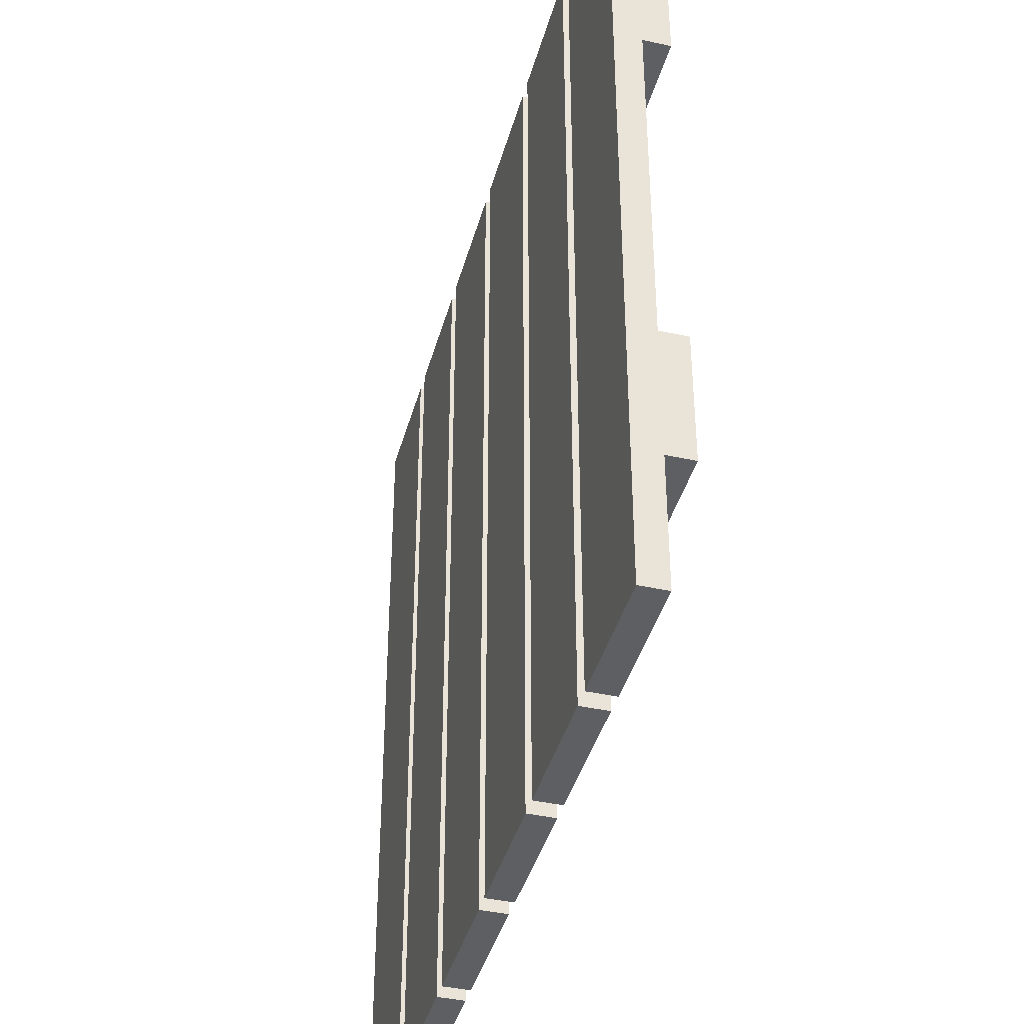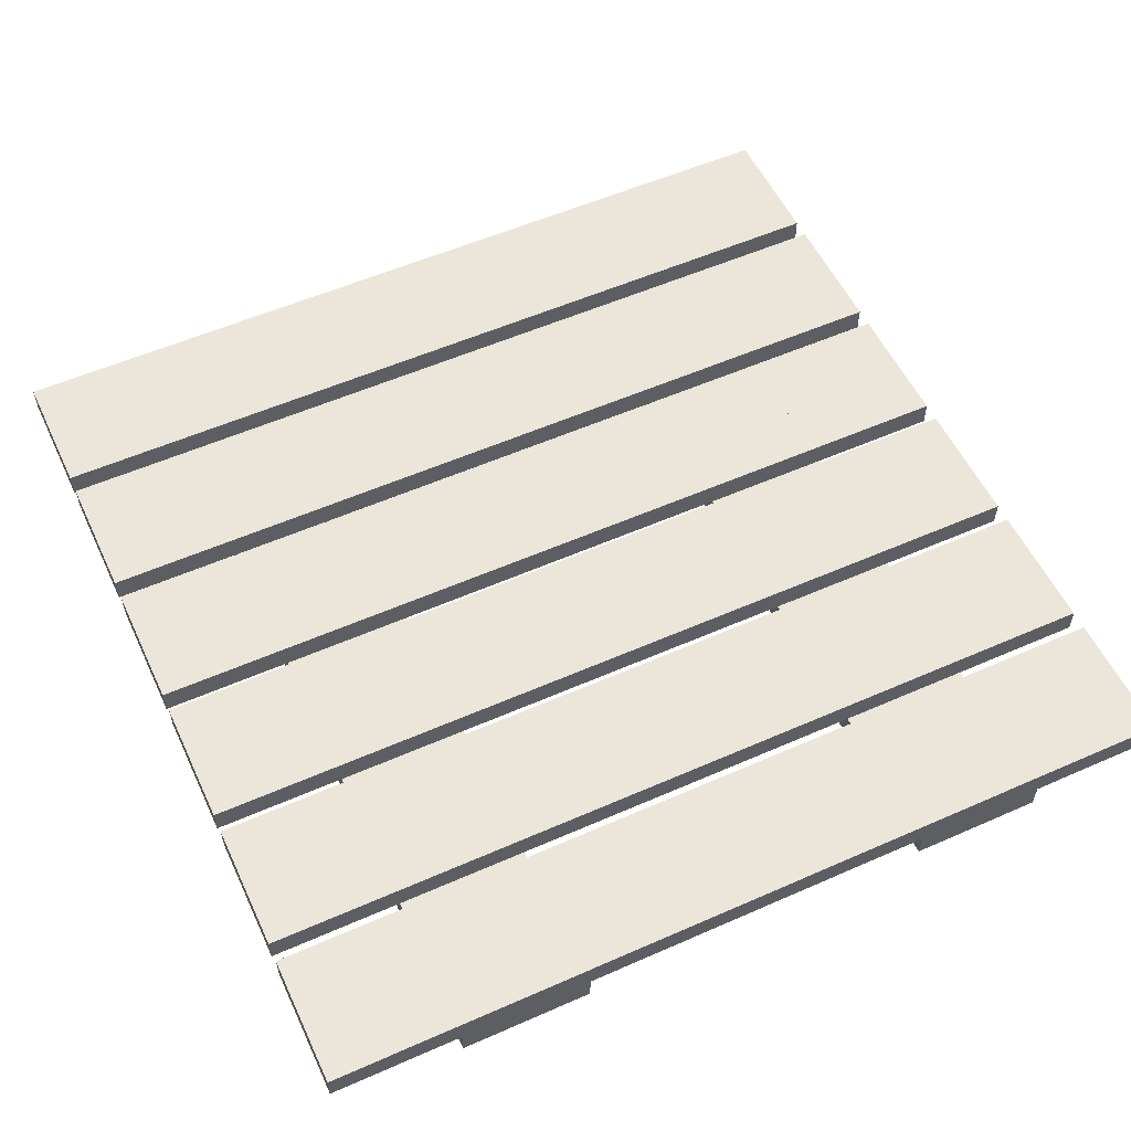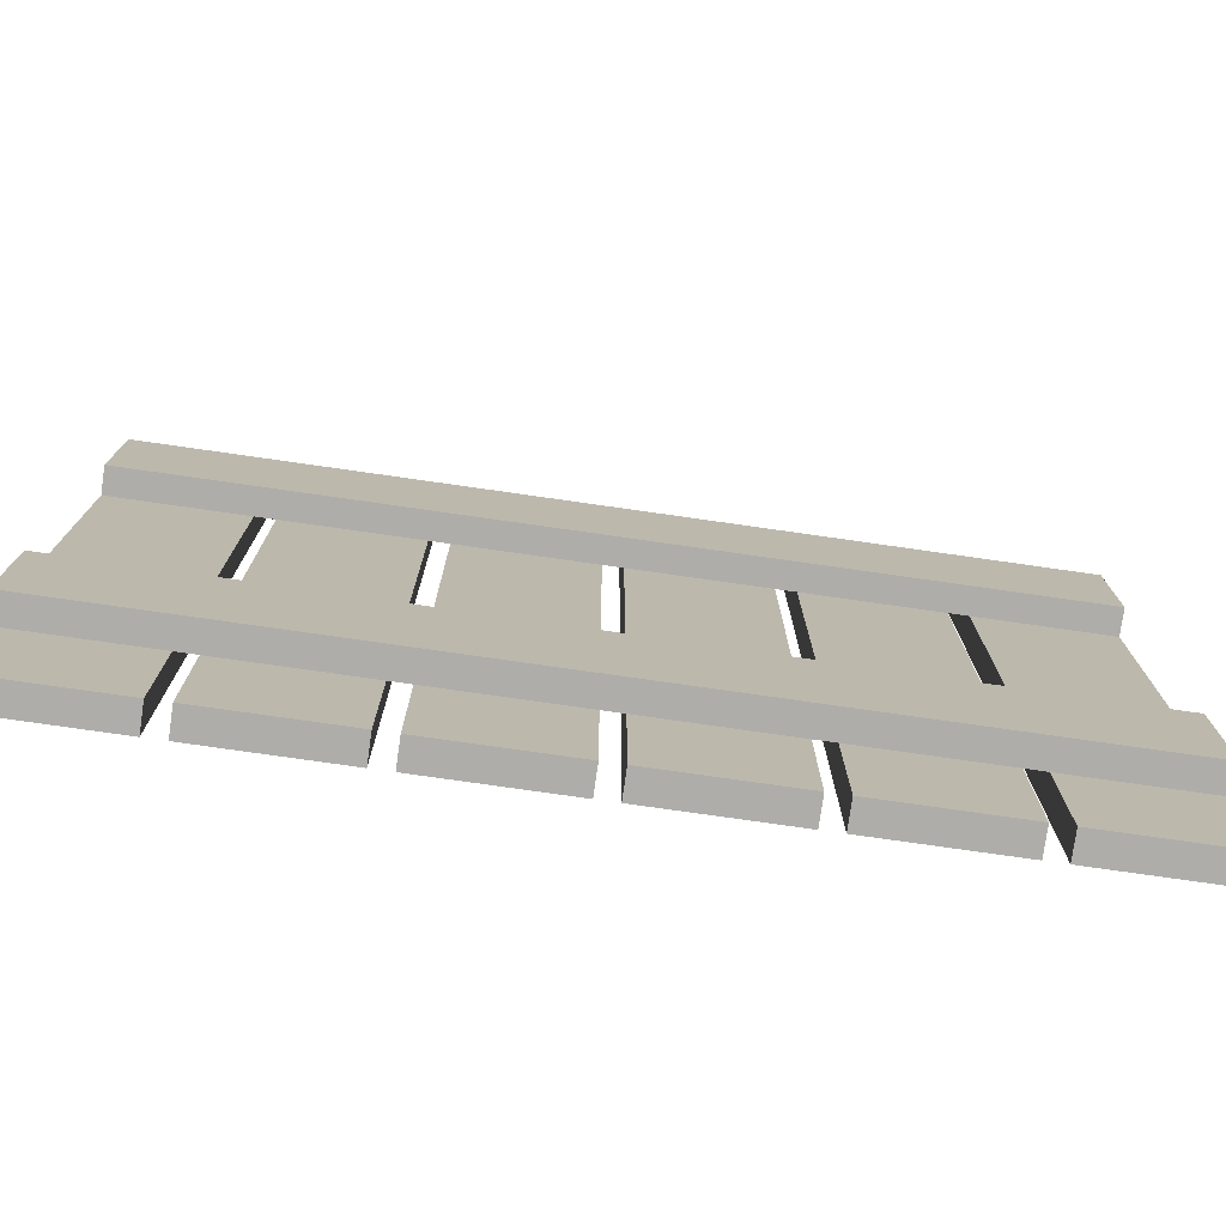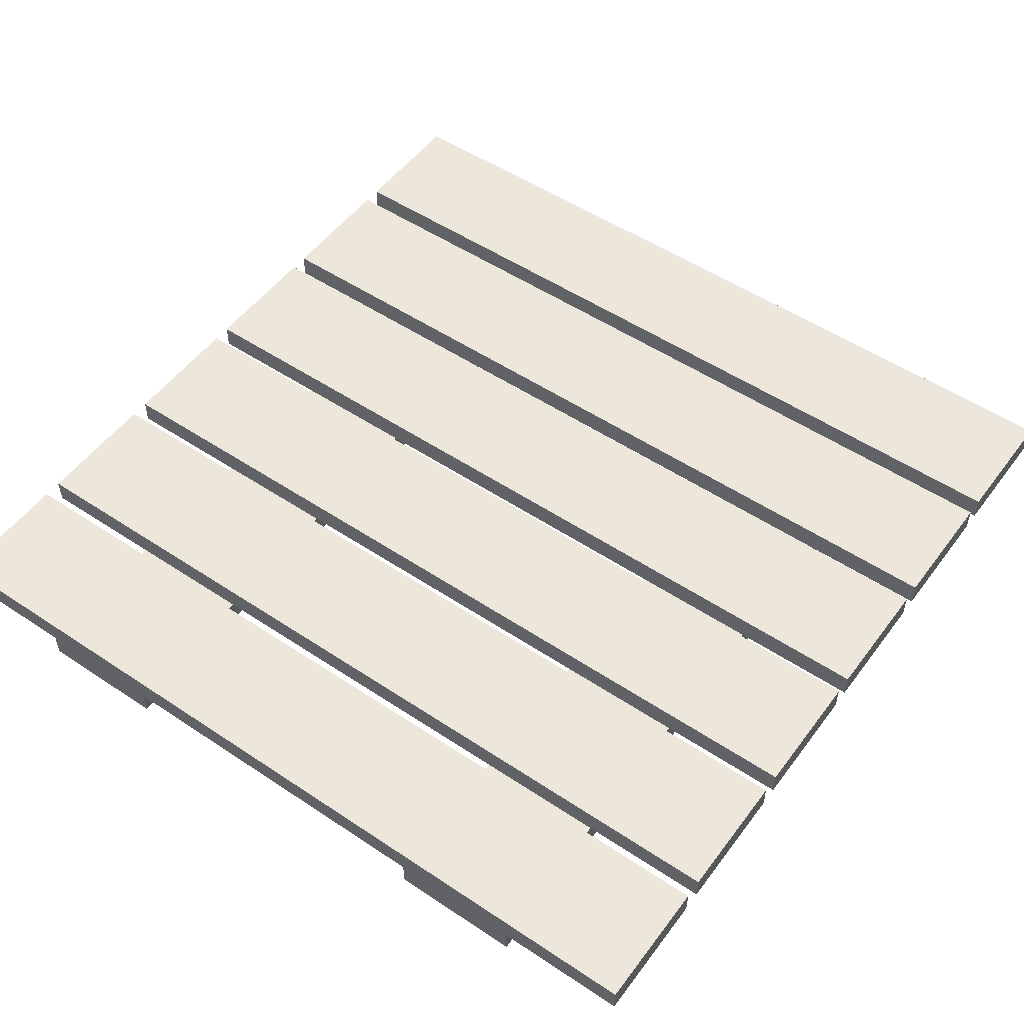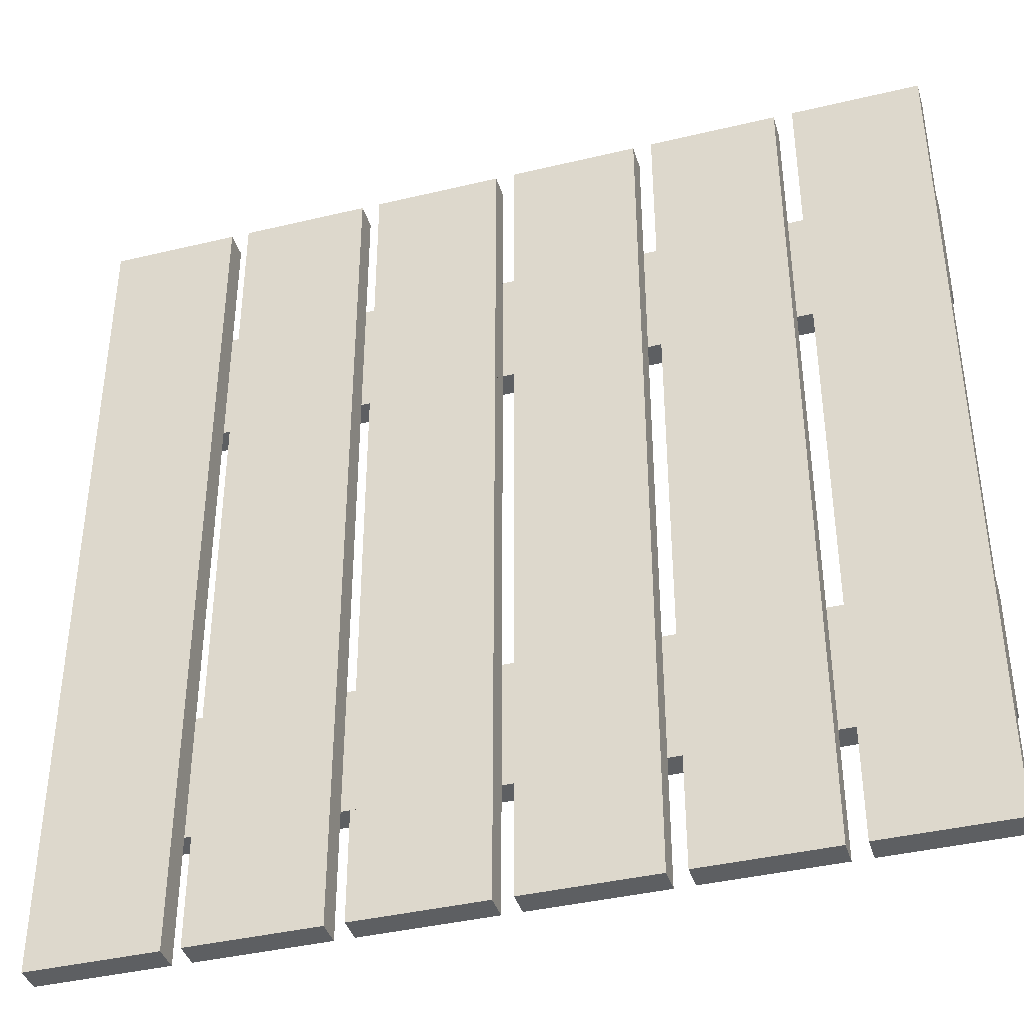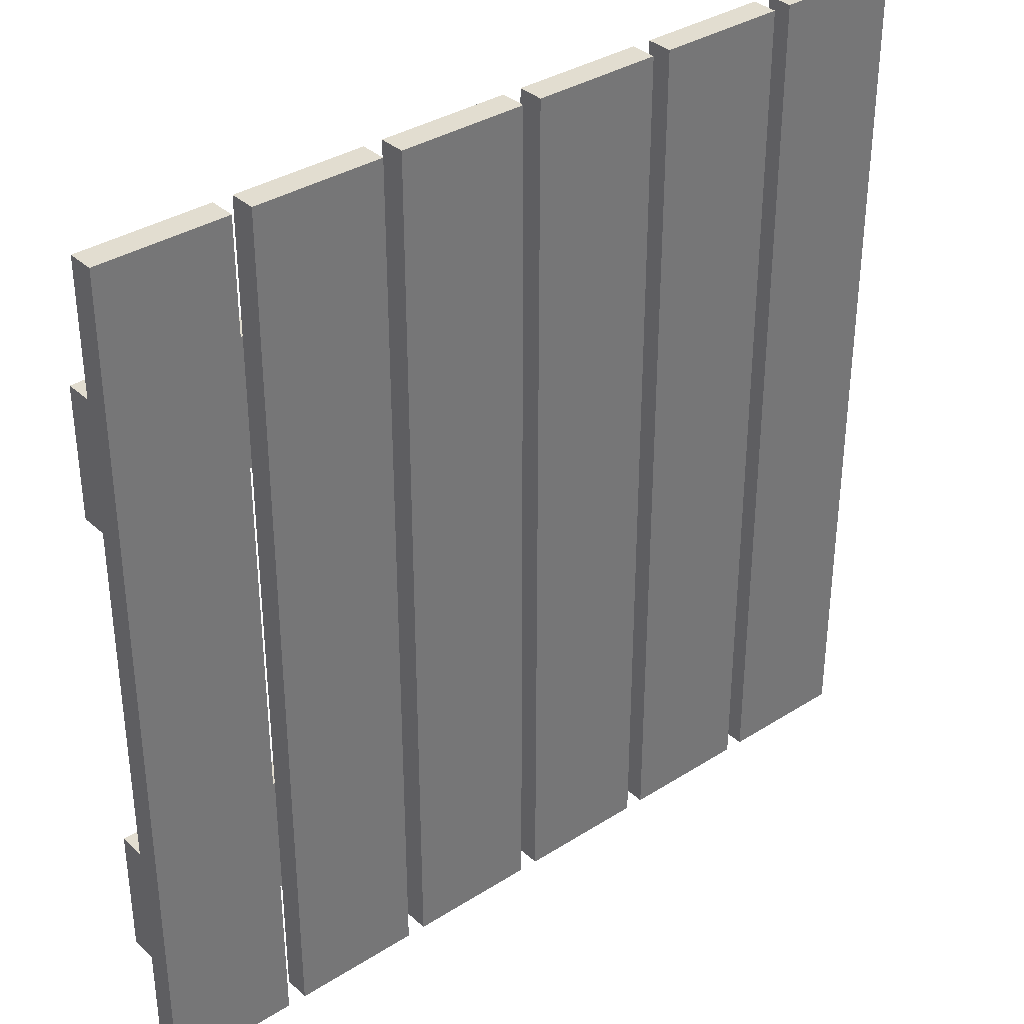
<metadata>
{"format":"obj","ext":"obj","renderer":"f3d","projection":"perspective","resolution":1024,"background":"white","views":[{"elev":-40.7,"azim":-105.0,"up":"+Z"},{"elev":55.2,"azim":65.1,"up":"+Y"},{"elev":-77.1,"azim":-8.1,"up":"+Z"},{"elev":52.3,"azim":125.7,"up":"+Y"},{"elev":-39.6,"azim":-163.4,"up":"+Z"},{"elev":35.2,"azim":139.9,"up":"+Z"}]}
</metadata>
<code>
g planks
v -0.5 0 -0.3514
v -0.5 0.03 -0.3514
v -0.5 0 -0.2028
v -0.5 0.03 -0.2028
v -0.5 0.06 0.5
v -0.5 0.06 -0.5
v -0.5 0.03 -0.5
v -0.5 0.03 0.2028
v -0.5 0.03 0.3514
v -0.5 0 0.3514
v -0.5 0 0.2028
v -0.5 0.03 0.5
v 0.5 0 -0.2028
v 0.5 0 -0.3514
v 0.5 0.03 -0.3514
v -0.3514 0.03 -0.3514
v -0.3297 0.03 -0.3514
v -0.1811 0.03 -0.3514
v -0.1594 0.03 -0.3514
v -0.01084 0.03 -0.3514
v 0.01084 0.03 -0.3514
v 0.1594 0.03 -0.3514
v 0.1811 0.03 -0.3514
v 0.3297 0.03 -0.3514
v 0.3514 0.03 -0.3514
v 0.5 0.03 -0.2028
v 0.5 0.06 0.5
v 0.5 0.03 -0.5
v 0.5 0.06 -0.5
v 0.5 0.03 0.2028
v 0.5 0.03 0.3514
v 0.5 0 0.2028
v 0.5 0 0.3514
v 0.5 0.03 0.5
v -0.1594 0.03 -0.2028
v -0.1811 0.03 -0.2028
v 0.3514 0.03 -0.2028
v 0.3297 0.03 -0.2028
v 0.1811 0.03 -0.2028
v 0.1594 0.03 -0.2028
v 0.01084 0.03 -0.2028
v -0.01084 0.03 -0.2028
v -0.3297 0.03 -0.2028
v -0.3514 0.03 -0.2028
v -0.3297 0.03 -0.5
v -0.3297 0.06 -0.5
v -0.3297 0.06 0.5
v -0.3297 0.03 0.2028
v -0.3297 0.03 0.3514
v -0.3297 0.03 0.5
v -0.1811 0.03 0.5
v -0.1811 0.06 0.5
v -0.1811 0.06 -0.5
v -0.1811 0.03 -0.5
v -0.1811 0.03 0.2028
v -0.1811 0.03 0.3514
v 0.1811 0.03 0.3514
v 0.1594 0.03 0.3514
v 0.1811 0.03 0.2028
v 0.1594 0.03 0.2028
v -0.3514 0.03 0.2028
v -0.1594 0.03 0.2028
v -0.01084 0.03 0.2028
v 0.01084 0.03 0.2028
v 0.3297 0.03 0.2028
v 0.3514 0.03 0.2028
v 0.3514 0.03 0.3514
v 0.3297 0.03 0.3514
v 0.01084 0.03 0.3514
v -0.01084 0.03 0.3514
v -0.1594 0.03 0.3514
v -0.3514 0.03 0.3514
v 0.3514 0.06 0.5
v 0.3514 0.06 -0.5
v 0.3514 0.03 -0.5
v 0.3514 0.03 0.5
v -0.01084 0.06 -0.5
v -0.01084 0.03 -0.5
v -0.01084 0.06 0.5
v -0.01084 0.03 0.5
v -0.1594 0.03 0.5
v -0.1594 0.06 0.5
v -0.1594 0.03 -0.5
v -0.1594 0.06 -0.5
v -0.3514 0.03 0.5
v -0.3514 0.06 0.5
v -0.3514 0.03 -0.5
v -0.3514 0.06 -0.5
v 0.1594 0.06 0.5
v 0.01084 0.06 0.5
v 0.1594 0.06 -0.5
v 0.01084 0.06 -0.5
v 0.01084 0.03 -0.5
v 0.01084 0.03 0.5
v 0.1594 0.03 0.5
v 0.1594 0.03 -0.5
v 0.1811 0.03 -0.5
v 0.1811 0.06 -0.5
v 0.1811 0.06 0.5
v 0.1811 0.03 0.5
v 0.3297 0.03 0.5
v 0.3297 0.06 0.5
v 0.3297 0.03 -0.5
v 0.3297 0.06 -0.5
f 3 2 1
f 2 3 4
f 5 2 4
f 6 2 5
f 2 6 7
f 5 4 8
f 5 8 9
f 8 10 9
f 10 8 11
f 5 9 12
f 3 14 13
f 14 3 1
f 2 14 1
f 14 2 15
f 15 2 16
f 15 16 17
f 15 17 18
f 15 18 19
f 15 19 20
f 15 20 21
f 15 21 22
f 15 22 23
f 15 23 24
f 15 24 25
f 26 14 15
f 14 26 13
f 15 27 26
f 28 27 15
f 27 28 29
f 26 27 30
f 30 27 31
f 31 32 30
f 32 31 33
f 31 27 34
f 19 36 35
f 36 19 18
f 26 3 13
f 3 26 4
f 4 26 37
f 4 37 38
f 4 38 39
f 4 39 40
f 4 40 41
f 4 41 42
f 4 42 35
f 4 35 36
f 4 36 43
f 4 43 44
f 17 46 45
f 46 17 47
f 47 17 43
f 47 43 48
f 47 48 49
f 47 49 50
f 52 50 51
f 50 52 47
f 53 47 52
f 47 53 46
f 46 54 45
f 54 46 53
f 52 54 53
f 54 52 18
f 18 52 36
f 36 52 55
f 55 52 56
f 56 52 51
f 17 54 18
f 54 17 45
f 17 44 43
f 44 17 16
f 59 58 57
f 58 59 60
f 8 32 11
f 32 8 30
f 30 8 61
f 30 61 48
f 30 48 55
f 30 55 62
f 30 62 63
f 30 63 64
f 30 64 60
f 30 60 59
f 30 59 65
f 30 65 66
f 31 10 33
f 10 31 9
f 9 31 67
f 9 67 68
f 9 68 57
f 9 57 58
f 9 58 69
f 9 69 70
f 9 70 71
f 9 71 56
f 9 56 49
f 9 49 72
f 10 32 33
f 32 10 11
f 48 72 49
f 72 48 61
f 50 56 51
f 56 50 49
f 48 36 55
f 36 48 43
f 29 73 27
f 73 29 74
f 25 74 75
f 74 25 73
f 73 25 37
f 73 37 66
f 73 66 67
f 73 67 76
f 27 76 34
f 76 27 73
f 74 28 75
f 28 74 29
f 25 28 15
f 28 25 75
f 76 31 34
f 31 76 67
f 30 37 26
f 37 30 66
f 79 78 77
f 78 79 20
f 20 79 42
f 42 79 63
f 63 79 70
f 70 79 80
f 79 81 80
f 81 79 82
f 84 78 83
f 78 84 77
f 77 82 79
f 82 77 84
f 19 84 83
f 84 19 82
f 82 19 35
f 82 35 62
f 82 62 71
f 82 71 81
f 81 70 80
f 70 81 71
f 19 78 20
f 78 19 83
f 23 40 39
f 40 23 22
f 62 56 71
f 56 62 55
f 62 42 63
f 42 62 35
f 86 12 85
f 12 86 5
f 6 87 7
f 87 6 88
f 86 87 88
f 87 86 16
f 16 86 44
f 44 86 61
f 61 86 72
f 72 86 85
f 88 5 86
f 5 88 6
f 2 87 16
f 87 2 7
f 12 72 85
f 72 12 9
f 8 44 61
f 44 8 4
f 91 90 89
f 90 91 92
f 21 92 93
f 92 21 90
f 90 21 41
f 90 41 64
f 90 64 69
f 90 69 94
f 89 94 95
f 94 89 90
f 92 96 93
f 96 92 91
f 89 96 91
f 96 89 22
f 22 89 40
f 40 89 60
f 60 89 58
f 58 89 95
f 64 70 69
f 70 64 63
f 21 42 41
f 42 21 20
f 94 58 95
f 58 94 69
f 21 96 22
f 96 21 93
f 64 40 60
f 40 64 41
f 23 98 97
f 98 23 99
f 99 23 39
f 99 39 59
f 99 59 57
f 99 57 100
f 102 100 101
f 100 102 99
f 98 103 97
f 103 98 104
f 102 103 104
f 103 102 24
f 24 102 38
f 38 102 65
f 65 102 68
f 68 102 101
f 104 99 102
f 99 104 98
f 23 103 24
f 103 23 97
f 100 68 101
f 68 100 57
f 66 68 67
f 68 66 65
f 25 38 37
f 38 25 24
f 59 38 65
f 38 59 39

</code>
